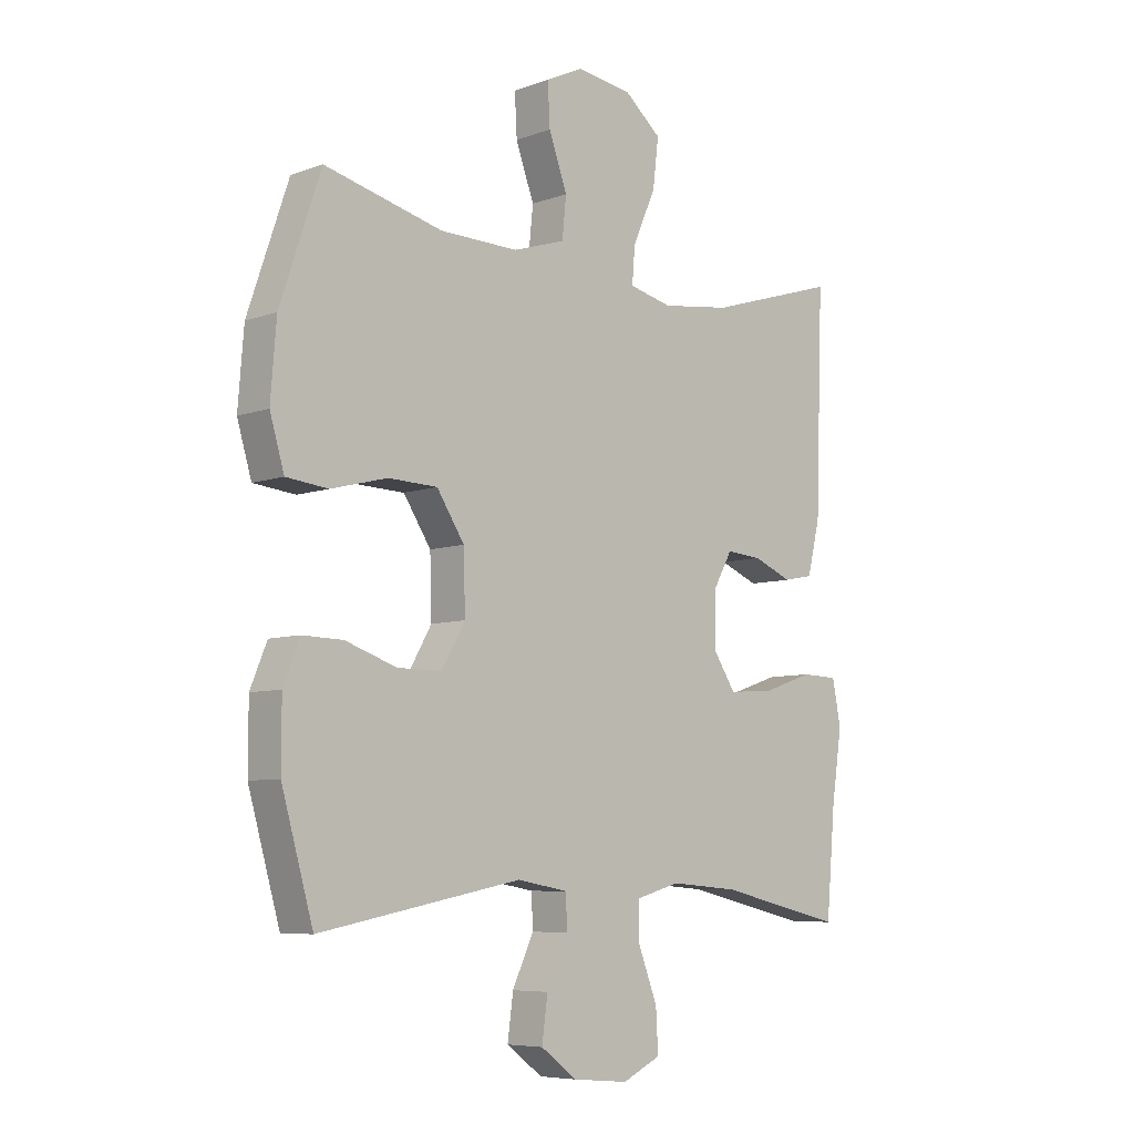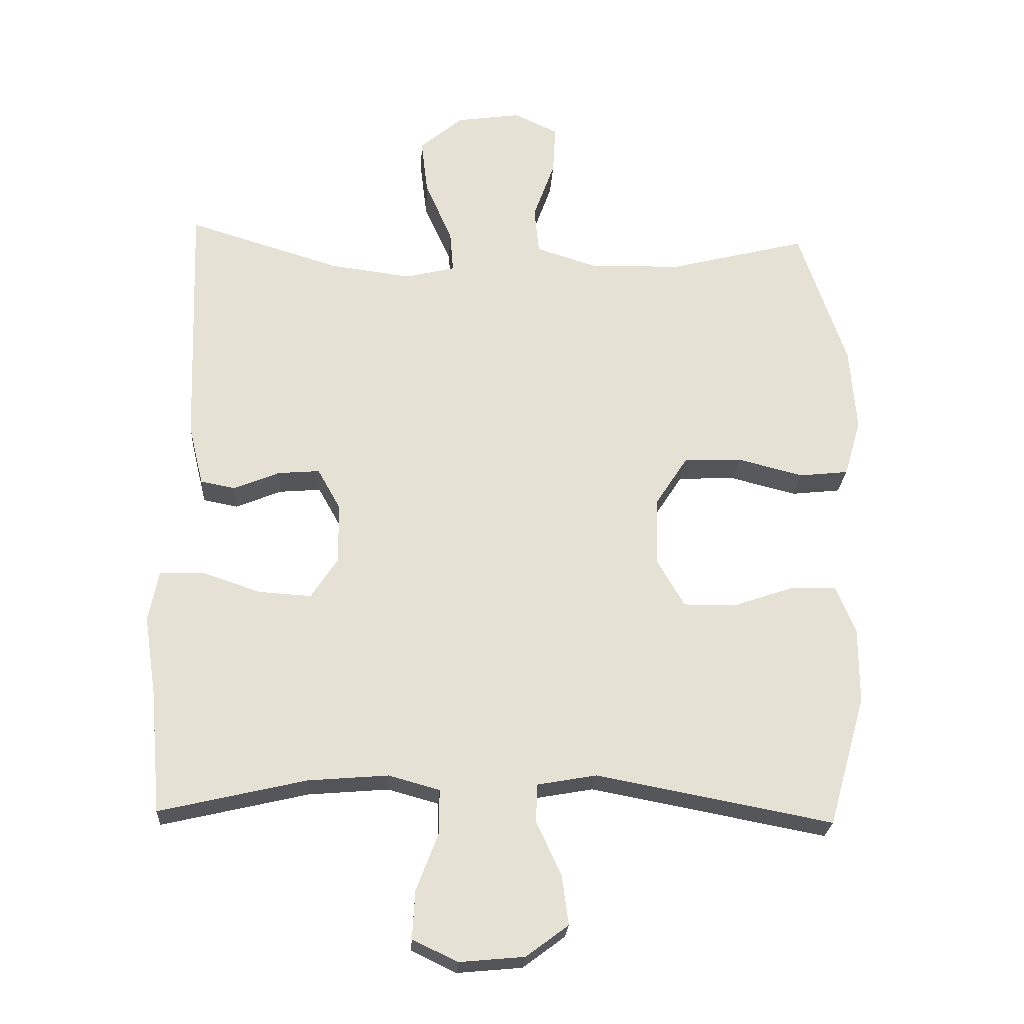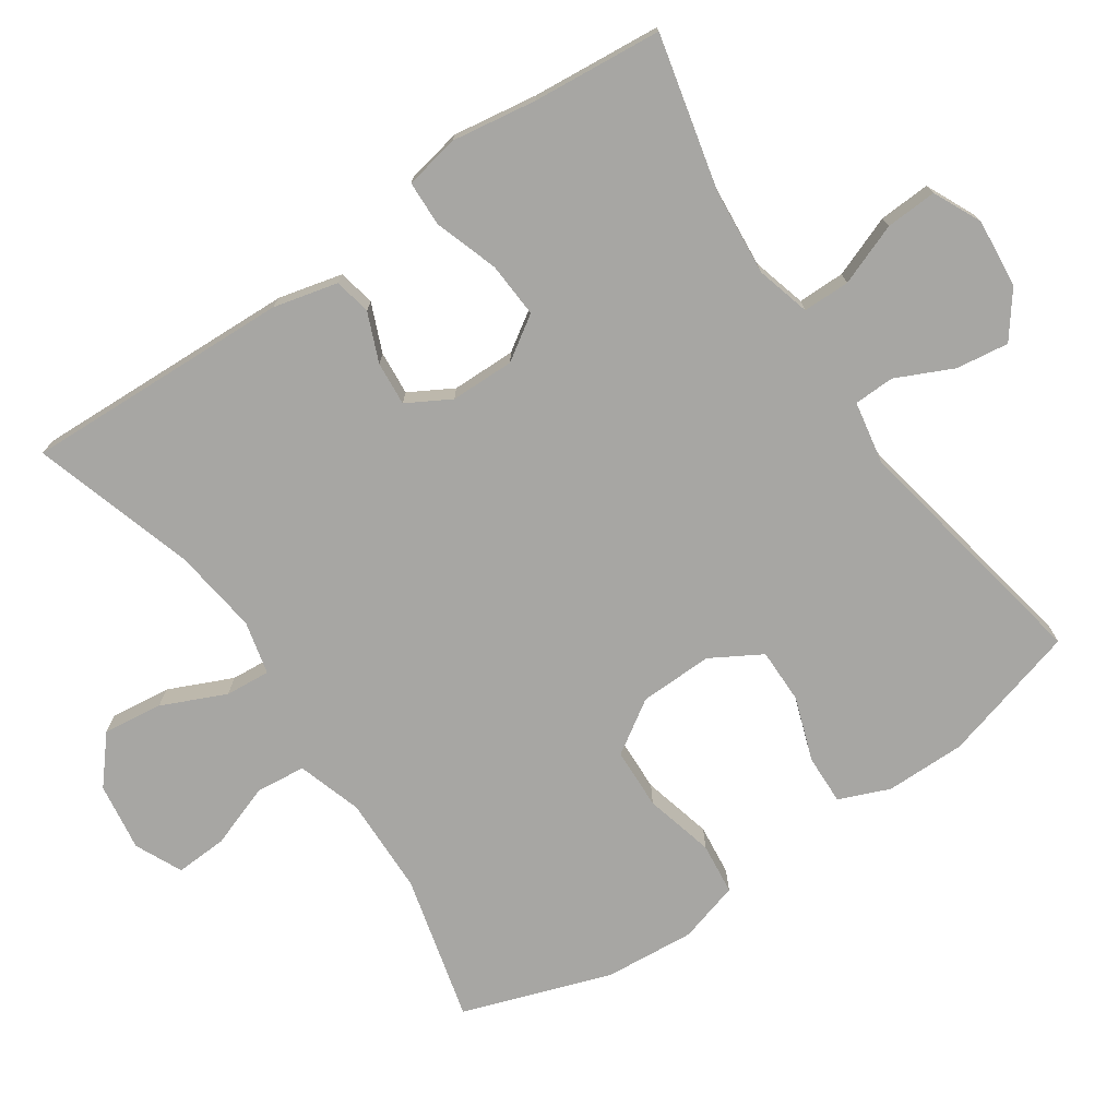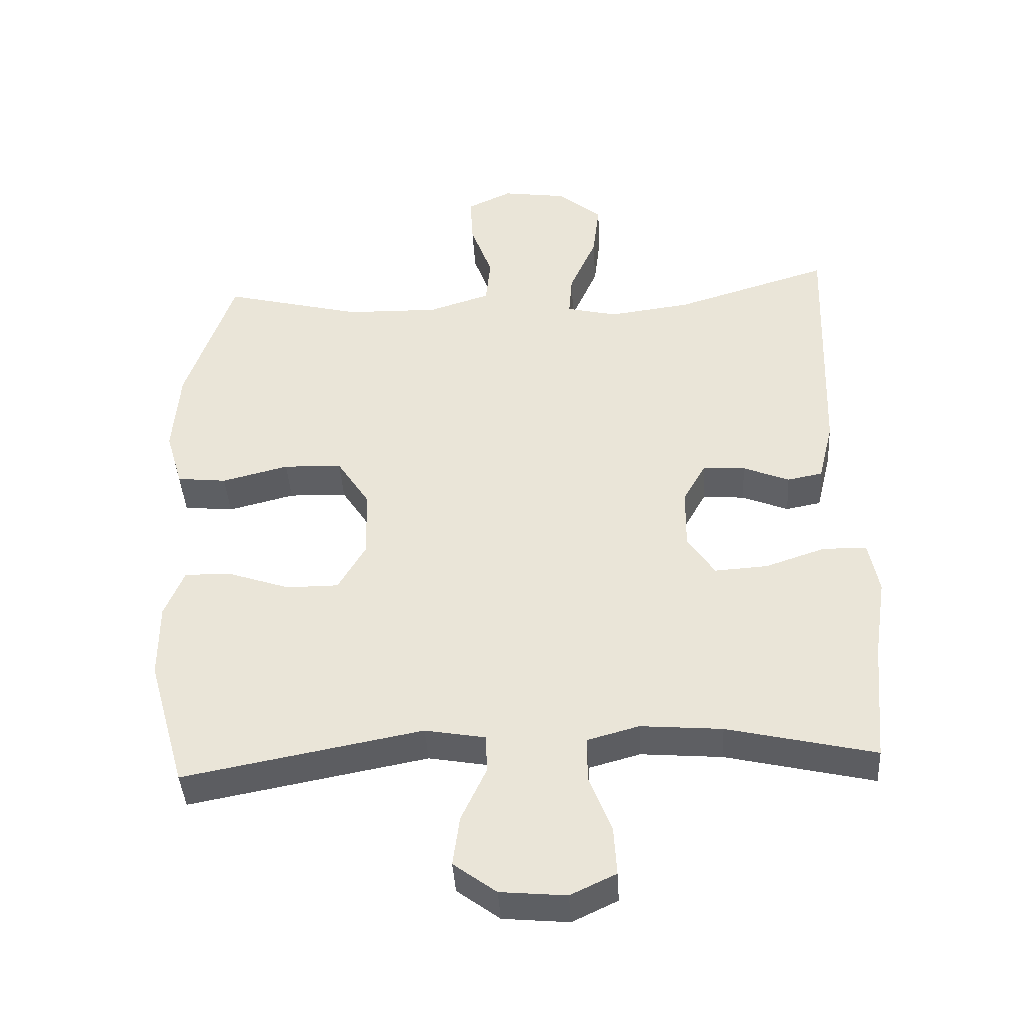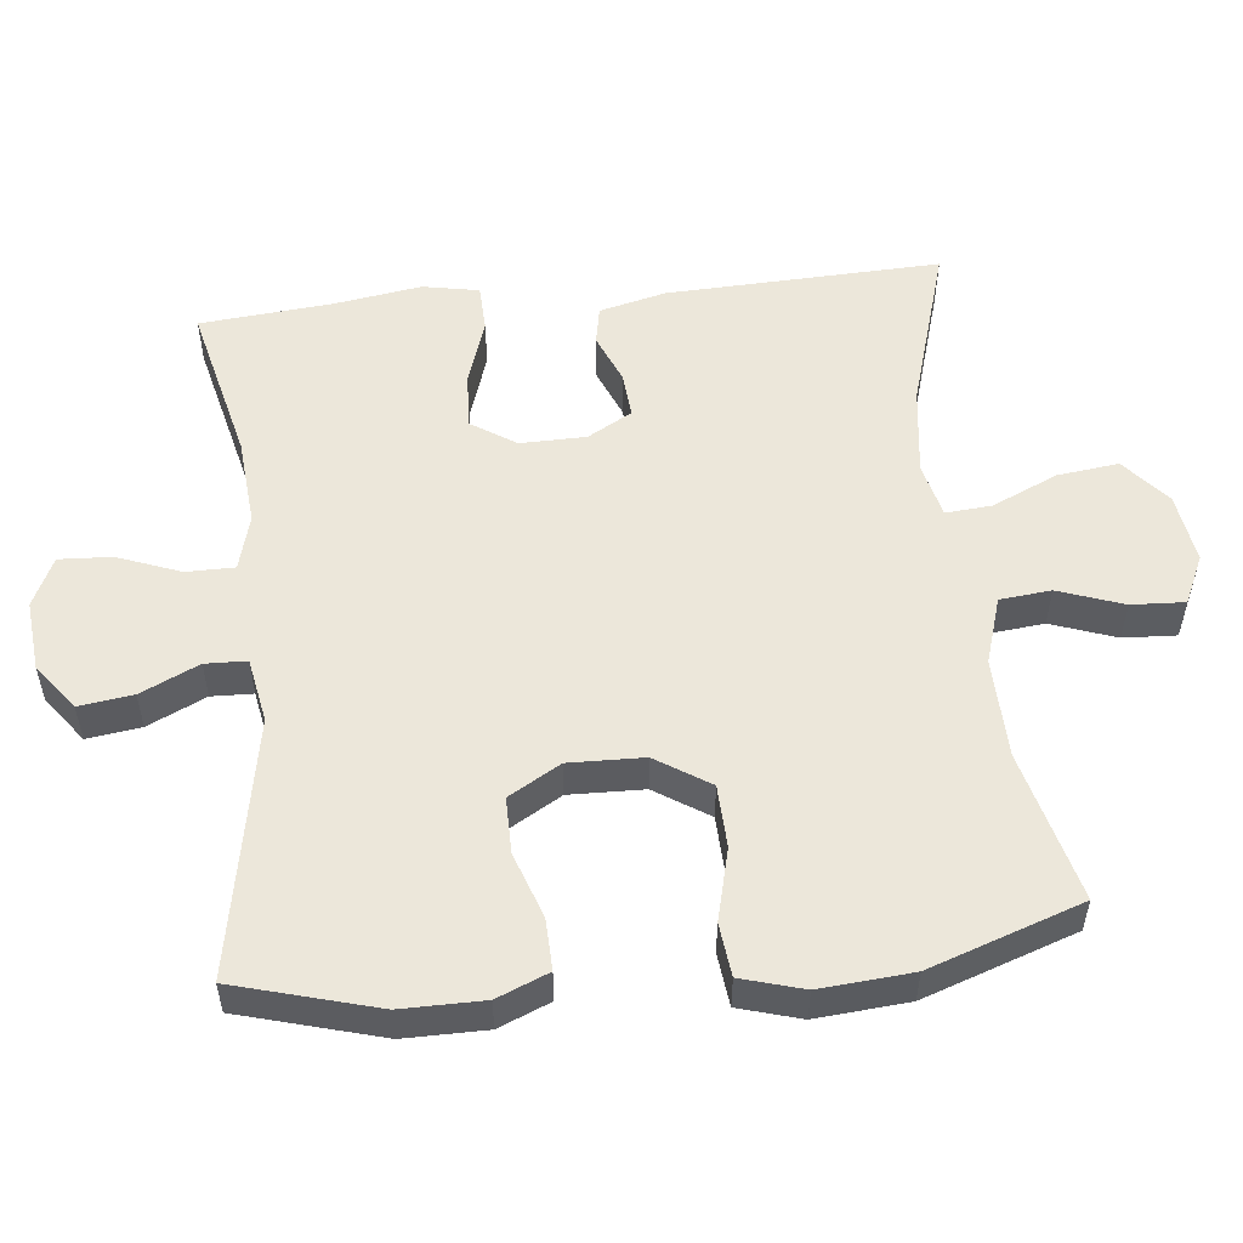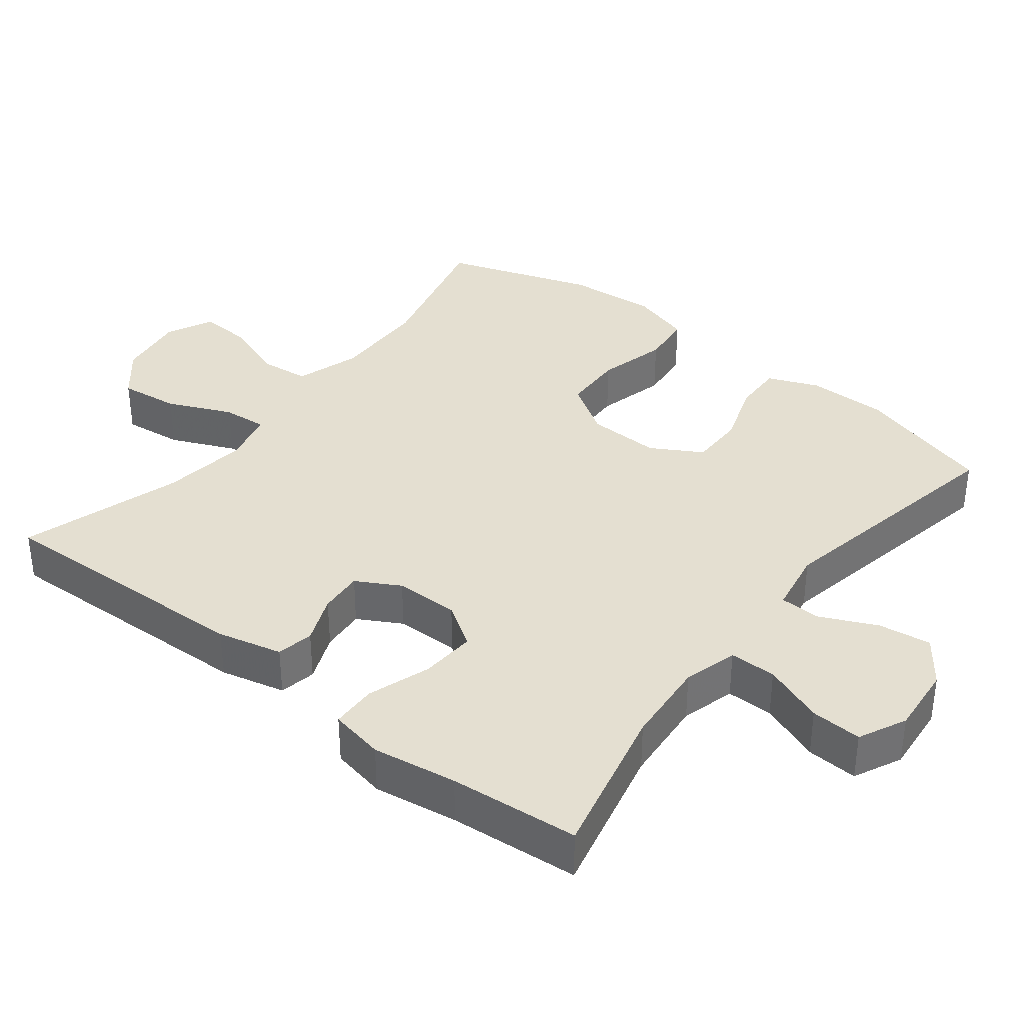
<metadata>
{"format":"obj","ext":"obj","renderer":"f3d","projection":"perspective","resolution":1024,"background":"white","views":[{"elev":-6.9,"azim":-43.7,"up":"+Z"},{"elev":-24.3,"azim":176.6,"up":"+Z"},{"elev":-74.1,"azim":124.1,"up":"+Y"},{"elev":-41.2,"azim":3.5,"up":"+Z"},{"elev":53.9,"azim":-96.2,"up":"+Y"},{"elev":36.6,"azim":128.1,"up":"+Y"}]}
</metadata>
<code>
v 0.5 0.07 0.5
v 0.487 0.07 0.125
v 0.465 0.07 0.034
v 0.413 0.07 0.024
v 0.345 0.07 0.052
v 0.283 0.07 0.057
v 0.249 0.07 -0.004
v 0.248 0.07 -0.094
v 0.288 0.07 -0.155
v 0.366 0.07 -0.15
v 0.455 0.07 -0.12
v 0.519 0.07 -0.122
v 0.534 0.07 -0.199
v 0.516 0.07 -0.318
v 0.5 0.07 -0.5
v 0.282 0.07 -0.449
v 0.162 0.07 -0.439
v 0.086 0.07 -0.46
v 0.086 0.07 -0.526
v 0.119 0.07 -0.612
v 0.123 0.07 -0.684
v 0.056 0.07 -0.716
v -0.041 0.07 -0.707
v -0.104 0.07 -0.66
v -0.094 0.07 -0.586
v -0.057 0.07 -0.506
v -0.059 0.07 -0.449
v -0.148 0.07 -0.433
v -0.5 0.07 -0.5
v -0.555 0.07 -0.306
v -0.555 0.07 -0.193
v -0.526 0.07 -0.122
v -0.456 0.07 -0.124
v -0.366 0.07 -0.155
v -0.289 0.07 -0.155
v -0.248 0.07 -0.084
v -0.251 0.07 0.019
v -0.299 0.07 0.093
v -0.385 0.07 0.096
v -0.483 0.07 0.071
v -0.556 0.07 0.079
v -0.581 0.07 0.164
v -0.571 0.07 0.291
v -0.5 0.07 0.5
v -0.294 0.07 0.448
v -0.157 0.07 0.445
v -0.066 0.07 0.474
v -0.059 0.07 0.544
v -0.091 0.07 0.633
v -0.095 0.07 0.706
v -0.029 0.07 0.737
v 0.067 0.07 0.723
v 0.131 0.07 0.669
v 0.121 0.07 0.585
v 0.081 0.07 0.495
v 0.076 0.07 0.432
v 0.151 0.07 0.414
v 0.272 0.07 0.43
v 0.5 0 0.5
v 0.487 0 0.125
v 0.465 0 0.034
v 0.413 0 0.024
v 0.345 0 0.052
v 0.283 0 0.057
v 0.249 0 -0.004
v 0.248 0 -0.094
v 0.288 0 -0.155
v 0.366 0 -0.15
v 0.455 0 -0.12
v 0.519 0 -0.122
v 0.534 0 -0.199
v 0.516 0 -0.318
v 0.5 0 -0.5
v 0.282 0 -0.449
v 0.162 0 -0.439
v 0.086 0 -0.46
v 0.086 0 -0.526
v 0.119 0 -0.612
v 0.123 0 -0.684
v 0.056 0 -0.716
v -0.041 0 -0.707
v -0.104 0 -0.66
v -0.094 0 -0.586
v -0.057 0 -0.506
v -0.059 0 -0.449
v -0.148 0 -0.433
v -0.5 0 -0.5
v -0.555 0 -0.306
v -0.555 0 -0.193
v -0.526 0 -0.122
v -0.456 0 -0.124
v -0.366 0 -0.155
v -0.289 0 -0.155
v -0.248 0 -0.084
v -0.251 0 0.019
v -0.299 0 0.093
v -0.385 0 0.096
v -0.483 0 0.071
v -0.556 0 0.079
v -0.581 0 0.164
v -0.571 0 0.291
v -0.5 0 0.5
v -0.294 0 0.448
v -0.157 0 0.445
v -0.066 0 0.474
v -0.059 0 0.544
v -0.091 0 0.633
v -0.095 0 0.706
v -0.029 0 0.737
v 0.067 0 0.723
v 0.131 0 0.669
v 0.121 0 0.585
v 0.081 0 0.495
v 0.076 0 0.432
v 0.151 0 0.414
v 0.272 0 0.43
f 52 53 54 55
f 52 55 56
f 51 52 56
f 48 49 50 51
f 47 48 51 56
f 46 47 56
f 45 46 56 57
f 43 44 45
f 42 43 45 57
f 39 40 41 42
f 38 39 42 57
f 31 32 33 34
f 31 34 35
f 28 29 30 31
f 27 28 31 35
f 23 24 25 26
f 23 26 27
f 22 23 27
f 19 20 21 22
f 18 19 22 27
f 17 18 27 35
f 14 15 16
f 10 11 12 13
f 9 10 13 14
f 2 3 4 5
f 58 1 2 5
f 58 5 6
f 37 38 57 58
f 36 37 58 6
f 35 36 6 7
f 17 35 7 8
f 9 14 16 17
f 8 9 17
f 113 112 111 110
f 114 113 110
f 114 110 109
f 109 108 107 106
f 114 109 106 105
f 114 105 104
f 115 114 104 103
f 103 102 101
f 115 103 101 100
f 100 99 98 97
f 115 100 97 96
f 92 91 90 89
f 93 92 89
f 89 88 87 86
f 93 89 86 85
f 84 83 82 81
f 85 84 81
f 85 81 80
f 80 79 78 77
f 85 80 77 76
f 93 85 76 75
f 74 73 72
f 71 70 69 68
f 72 71 68 67
f 63 62 61 60
f 63 60 59 116
f 64 63 116
f 116 115 96 95
f 64 116 95 94
f 65 64 94 93
f 66 65 93 75
f 75 74 72 67
f 75 67 66
f 1 59 60 2
f 2 60 61 3
f 3 61 62 4
f 4 62 63 5
f 5 63 64 6
f 6 64 65 7
f 7 65 66 8
f 8 66 67 9
f 9 67 68 10
f 10 68 69 11
f 11 69 70 12
f 12 70 71 13
f 13 71 72 14
f 14 72 73 15
f 15 73 74 16
f 16 74 75 17
f 17 75 76 18
f 18 76 77 19
f 19 77 78 20
f 20 78 79 21
f 21 79 80 22
f 22 80 81 23
f 23 81 82 24
f 24 82 83 25
f 25 83 84 26
f 26 84 85 27
f 27 85 86 28
f 28 86 87 29
f 29 87 88 30
f 30 88 89 31
f 31 89 90 32
f 32 90 91 33
f 33 91 92 34
f 34 92 93 35
f 35 93 94 36
f 36 94 95 37
f 37 95 96 38
f 38 96 97 39
f 39 97 98 40
f 40 98 99 41
f 41 99 100 42
f 42 100 101 43
f 43 101 102 44
f 44 102 103 45
f 45 103 104 46
f 46 104 105 47
f 47 105 106 48
f 48 106 107 49
f 49 107 108 50
f 50 108 109 51
f 51 109 110 52
f 52 110 111 53
f 53 111 112 54
f 54 112 113 55
f 55 113 114 56
f 56 114 115 57
f 57 115 116 58
f 58 116 59 1

</code>
